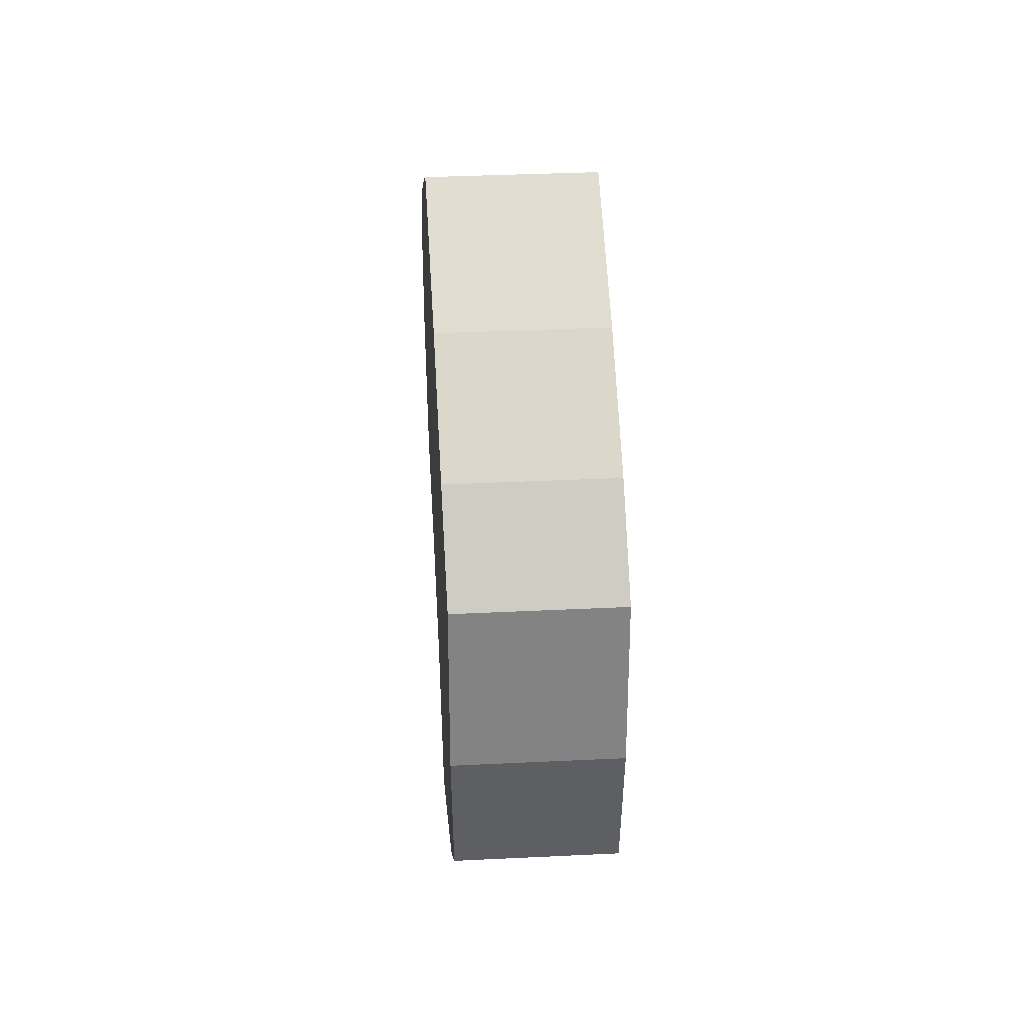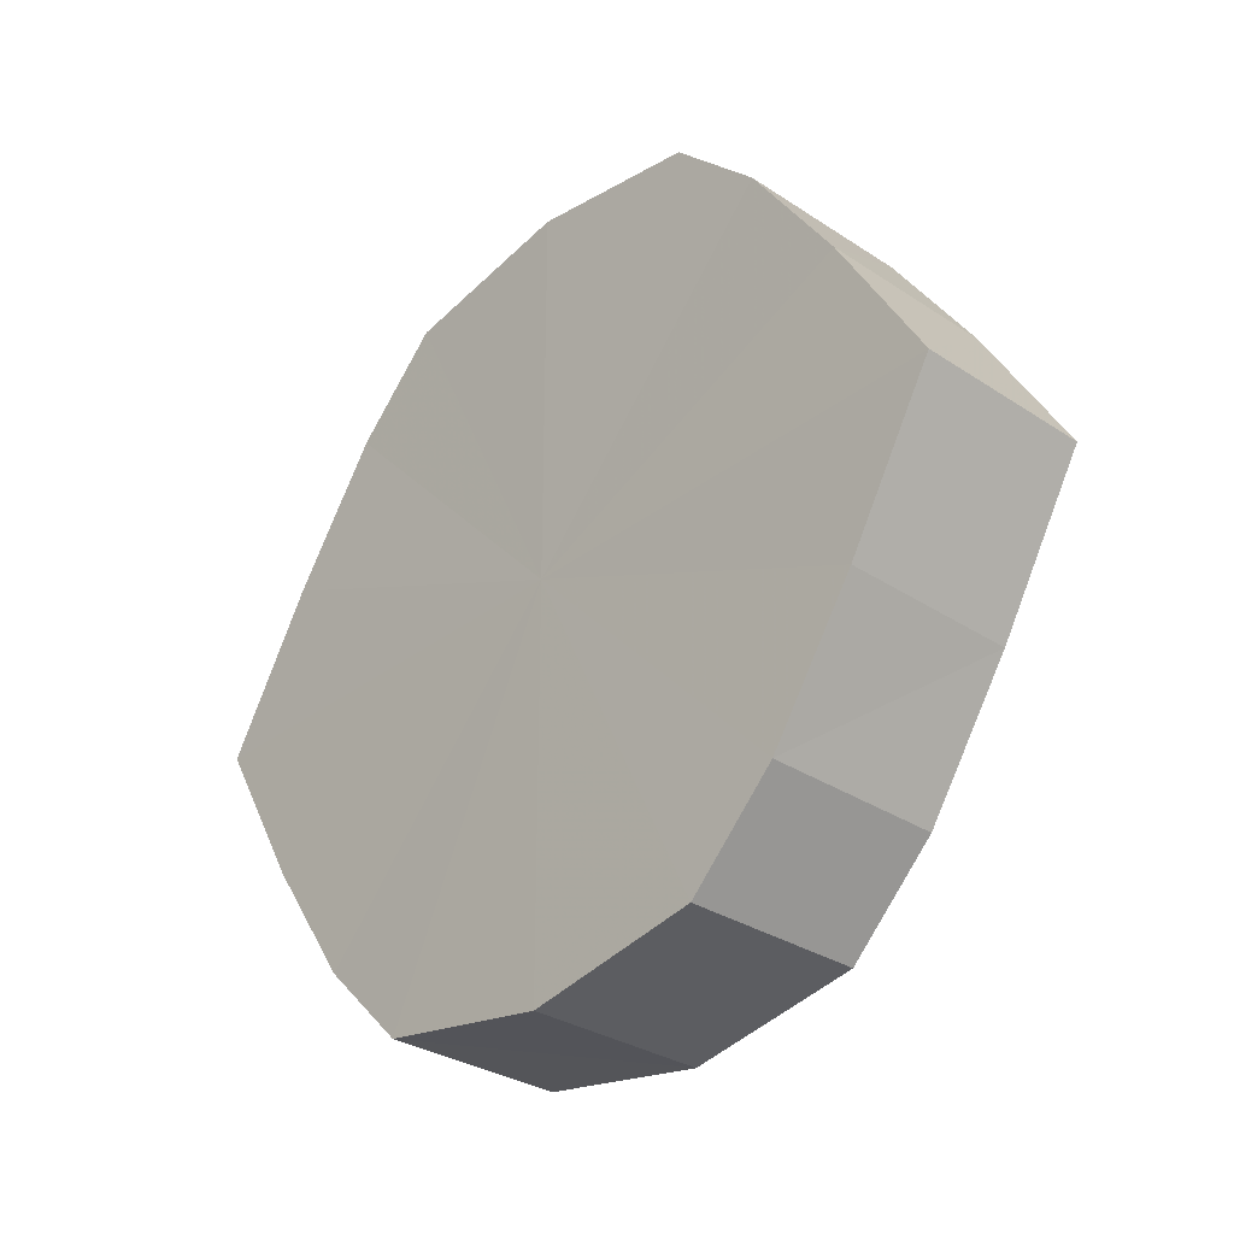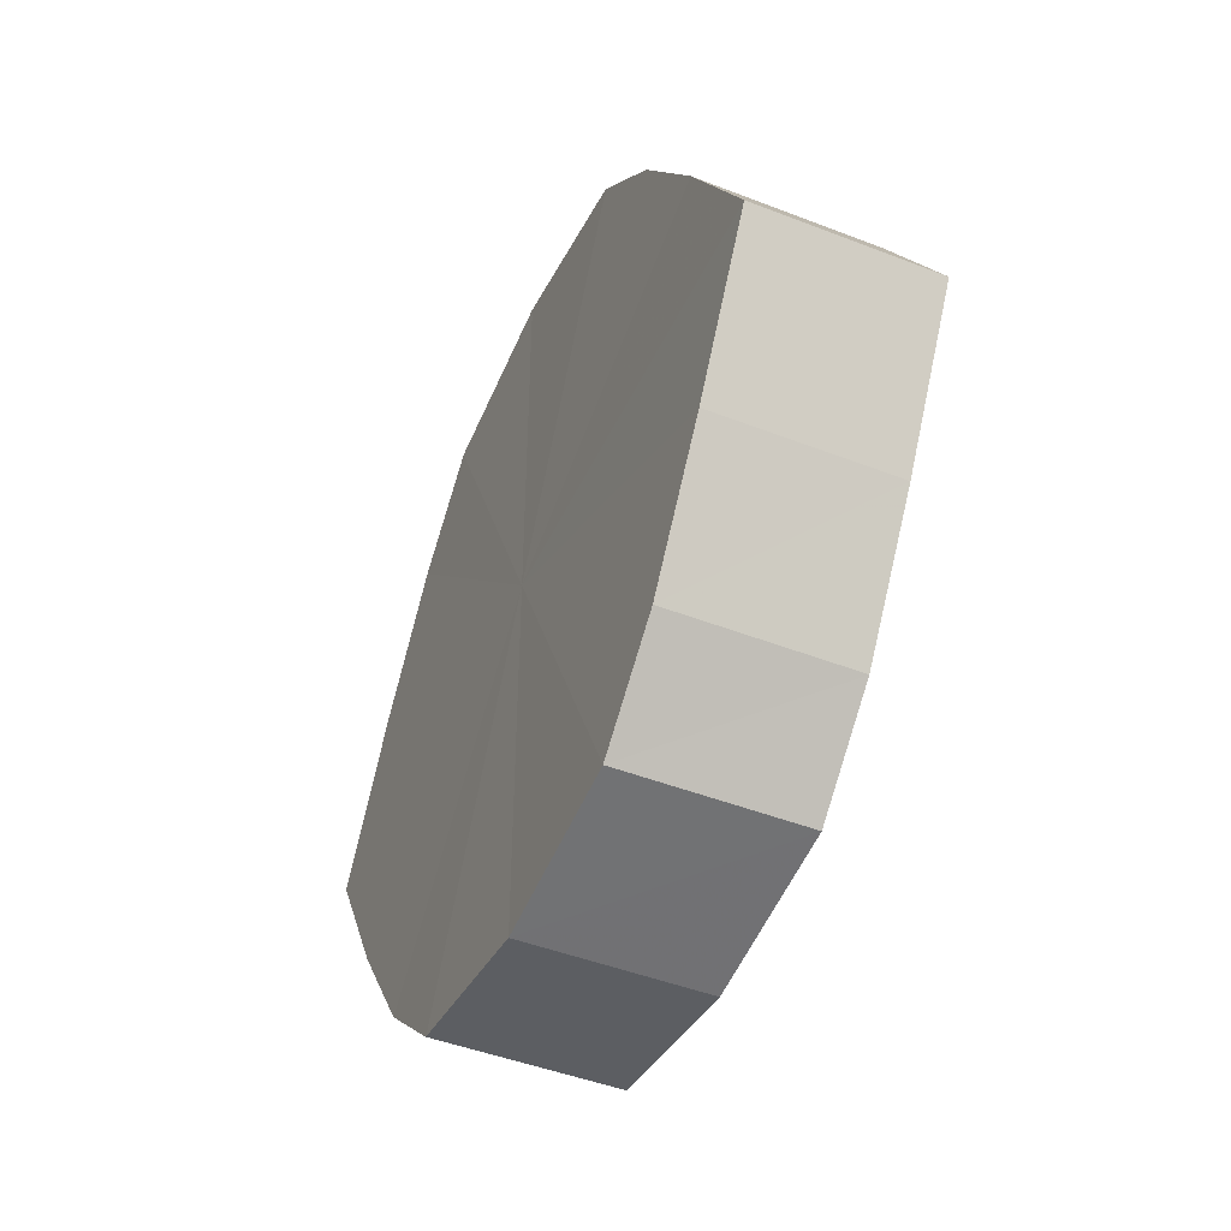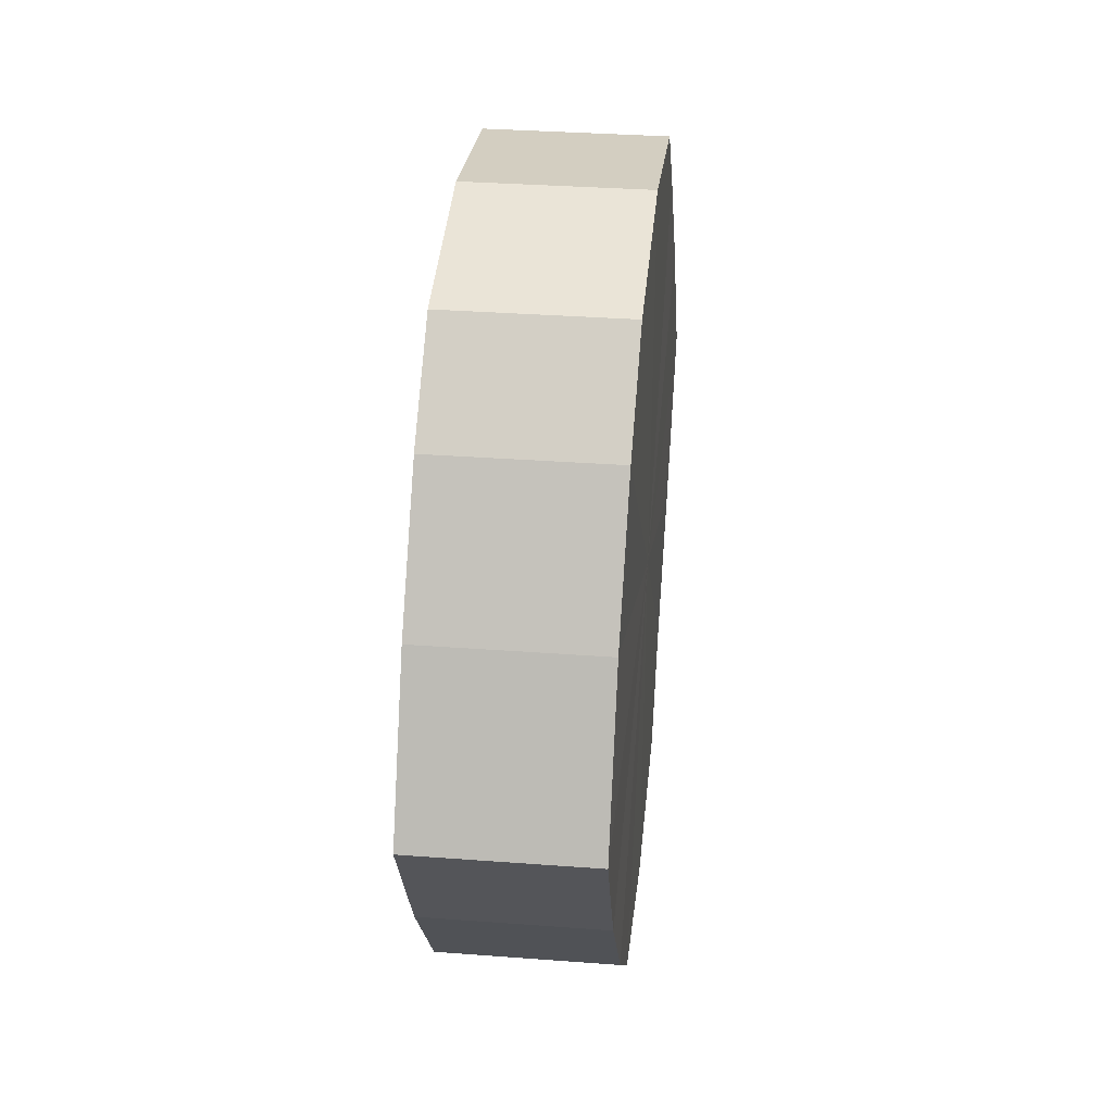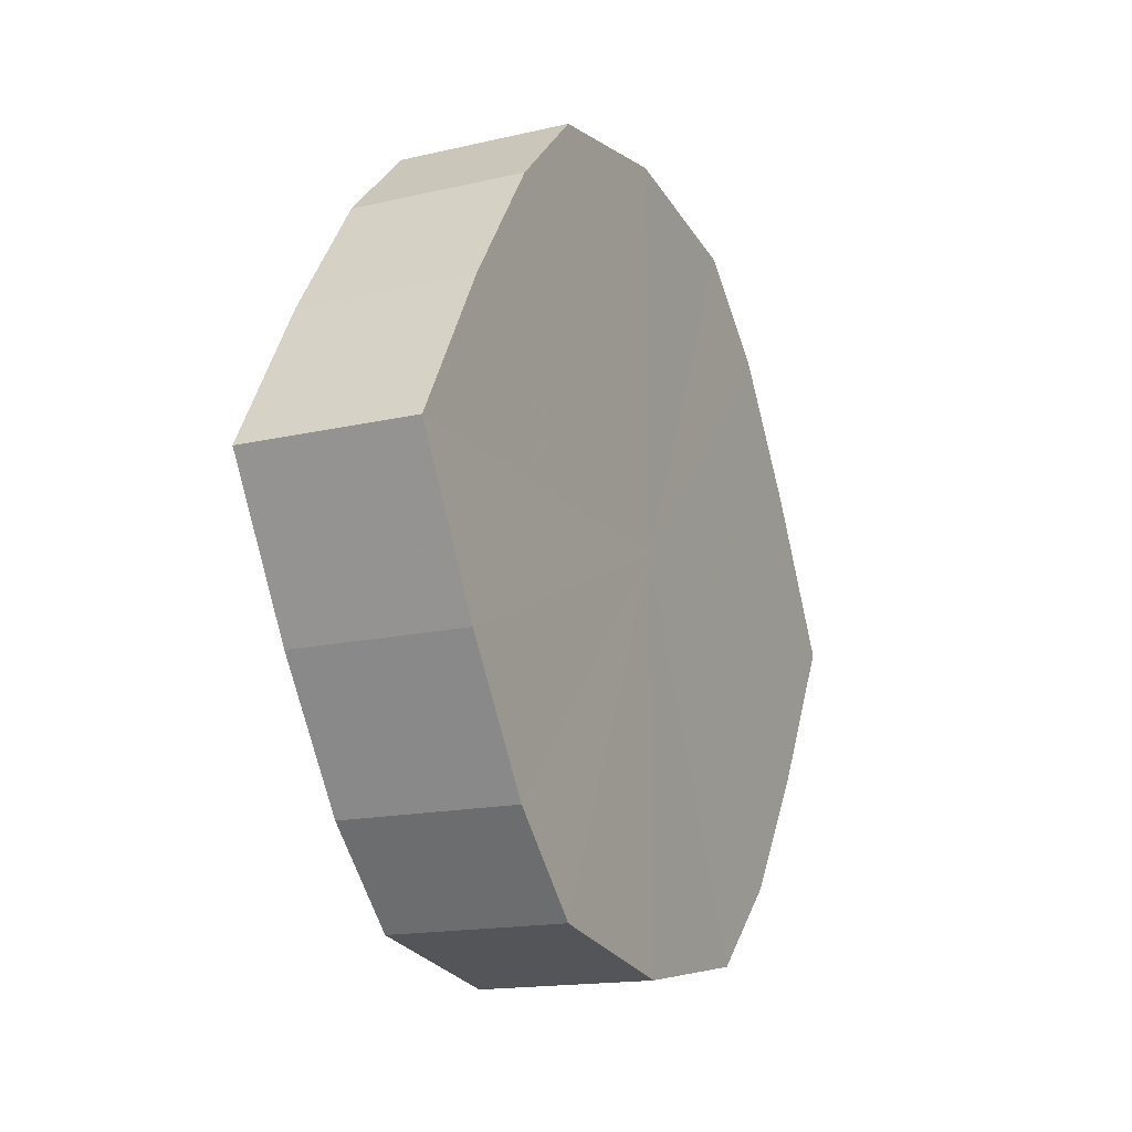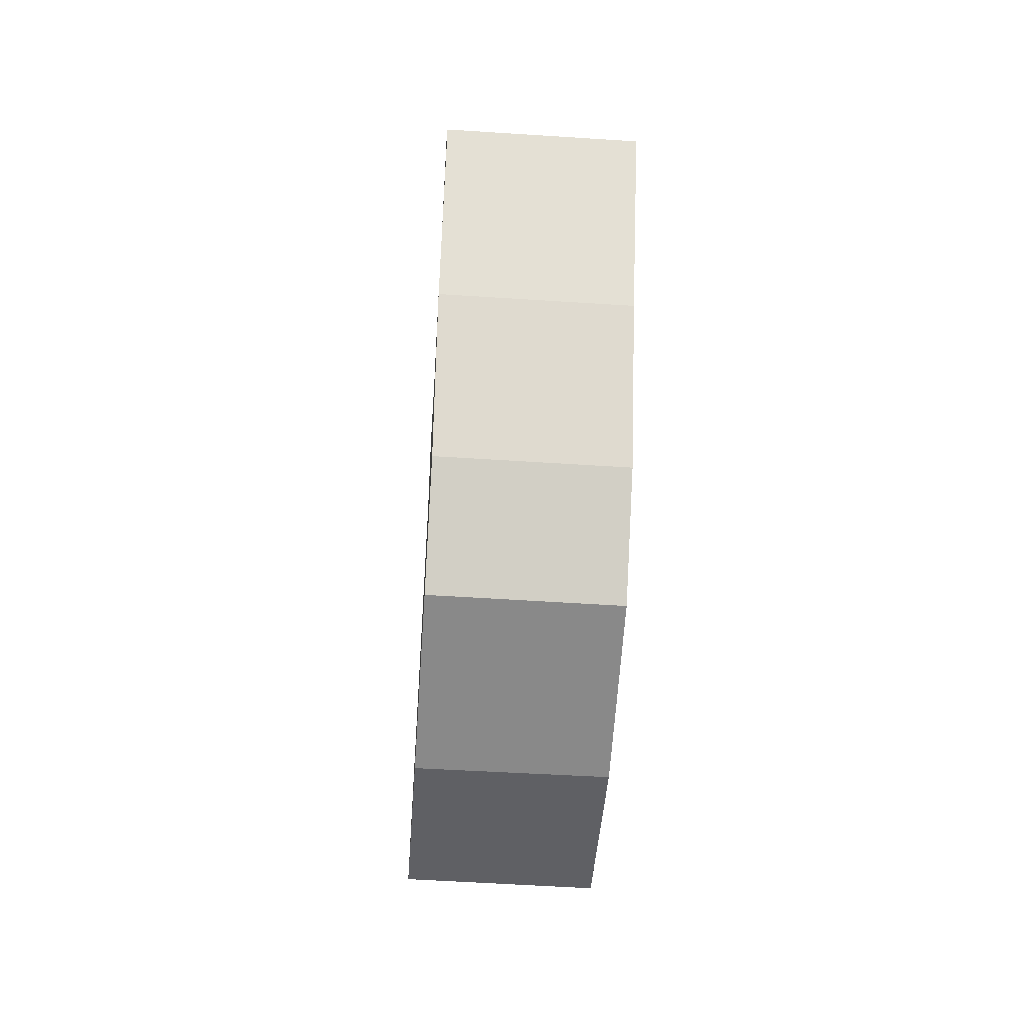
<metadata>
{"format":"obj","ext":"obj","renderer":"f3d","projection":"perspective","resolution":1024,"background":"white","views":[{"elev":39.2,"azim":176.2,"up":"+Y"},{"elev":-31.6,"azim":-42.8,"up":"+Z"},{"elev":-46.6,"azim":155.9,"up":"+Z"},{"elev":34.9,"azim":6.0,"up":"+Z"},{"elev":-15.9,"azim":25.8,"up":"+Z"},{"elev":-53.3,"azim":176.3,"up":"+Z"}]}
</metadata>
<code>
o 3563
v 2236 1888 8.175
v 2236 1888 8.192
v 2236 1888 8.175
v 2236 1888 8.206
v 2236 1888 8.192
v 2236 1888 8.157
v 2236 1888 8.157
v 2236 1888 8.216
v 2236 1888 8.206
v 2236 1888 8.143
v 2236 1888 8.143
v 2236 1888 8.219
v 2236 1888 8.216
v 2236 1888 8.133
v 2236 1888 8.133
v 2236 1888 8.216
v 2236 1888 8.219
v 2236 1888 8.13
v 2236 1888 8.13
v 2236 1888 8.206
v 2236 1888 8.216
v 2236 1888 8.133
v 2236 1888 8.133
v 2236 1888 8.192
v 2236 1888 8.206
v 2236 1888 8.143
v 2236 1888 8.143
v 2236 1888 8.175
v 2236 1888 8.192
v 2236 1888 8.157
v 2236 1888 8.157
v 2236 1888 8.175
v 2236 1888 8.175
v 2236 1888 8.192
v 2236 1888 8.192
v 2236 1888 8.206
v 2236 1888 8.206
v 2236 1888 8.157
v 2236 1888 8.175
v 2236 1888 8.143
v 2236 1888 8.157
v 2236 1888 8.216
v 2236 1888 8.216
v 2236 1888 8.133
v 2236 1888 8.143
v 2236 1888 8.13
v 2236 1888 8.133
v 2236 1888 8.219
v 2236 1888 8.219
v 2236 1888 8.133
v 2236 1888 8.13
v 2236 1888 8.143
v 2236 1888 8.133
v 2236 1888 8.216
v 2236 1888 8.216
v 2236 1888 8.157
v 2236 1888 8.143
v 2236 1888 8.175
v 2236 1888 8.157
v 2236 1888 8.206
v 2236 1888 8.206
v 2236 1888 8.192
v 2236 1888 8.175
v 2236 1888 8.192
v 2236 1888 8.175
v 2236 1888 8.192
v 2236 1888 8.175
v 2236 1888 8.206
v 2236 1888 8.157
v 2236 1888 8.216
v 2236 1888 8.143
v 2236 1888 8.219
v 2236 1888 8.133
v 2236 1888 8.216
v 2236 1888 8.13
v 2236 1888 8.206
v 2236 1888 8.133
v 2236 1888 8.192
v 2236 1888 8.143
v 2236 1888 8.175
v 2236 1888 8.157
v 2236 1888 8.175
v 2236 1888 8.175
v 2236 1888 8.192
v 2236 1888 8.157
v 2236 1888 8.206
v 2236 1888 8.143
v 2236 1888 8.216
v 2236 1888 8.133
v 2236 1888 8.219
v 2236 1888 8.13
v 2236 1888 8.216
v 2236 1888 8.133
v 2236 1888 8.206
v 2236 1888 8.143
v 2236 1888 8.192
v 2236 1888 8.157
v 2236 1888 8.175
f 1 2 3
f 2 4 5
f 6 1 7
f 4 8 9
f 10 6 11
f 8 12 13
f 14 10 15
f 12 16 17
f 18 14 19
f 16 20 21
f 22 18 23
f 20 24 25
f 26 22 27
f 24 28 29
f 30 26 31
f 28 30 32
f 33 34 35
f 35 36 37
f 38 39 33
f 40 41 38
f 37 42 43
f 44 45 40
f 46 47 44
f 43 48 49
f 50 51 46
f 52 53 50
f 49 54 55
f 56 57 52
f 58 59 56
f 55 60 61
f 62 63 58
f 61 64 62
f 65 66 67
f 65 68 66
f 65 67 69
f 65 70 68
f 65 69 71
f 65 72 70
f 65 71 73
f 65 74 72
f 65 73 75
f 65 76 74
f 65 75 77
f 65 78 76
f 65 77 79
f 65 80 78
f 65 79 81
f 65 81 80
f 82 83 84
f 82 85 83
f 82 84 86
f 82 87 85
f 82 86 88
f 82 89 87
f 82 88 90
f 82 91 89
f 82 90 92
f 82 93 91
f 82 92 94
f 82 95 93
f 82 94 96
f 82 97 95
f 82 96 98
f 82 98 97

</code>
